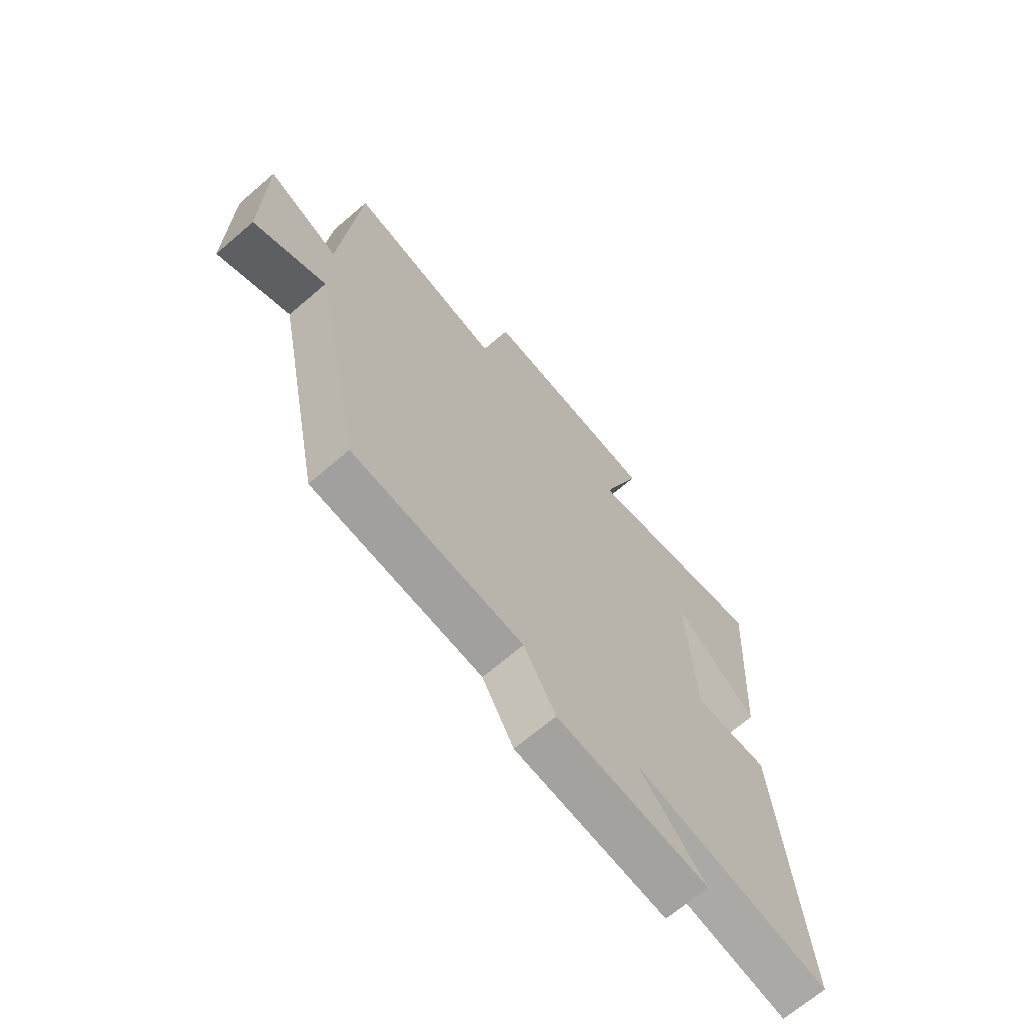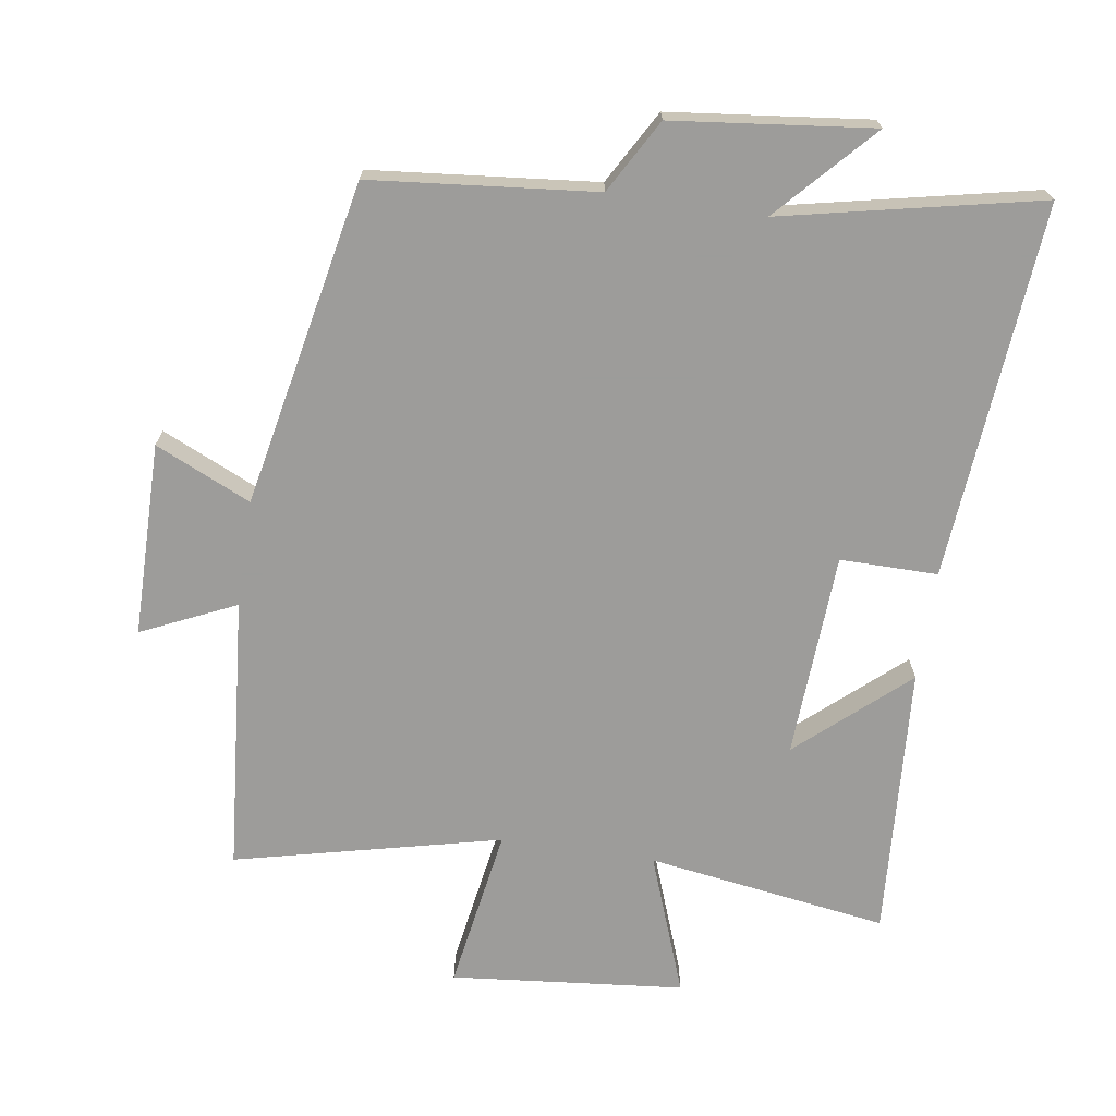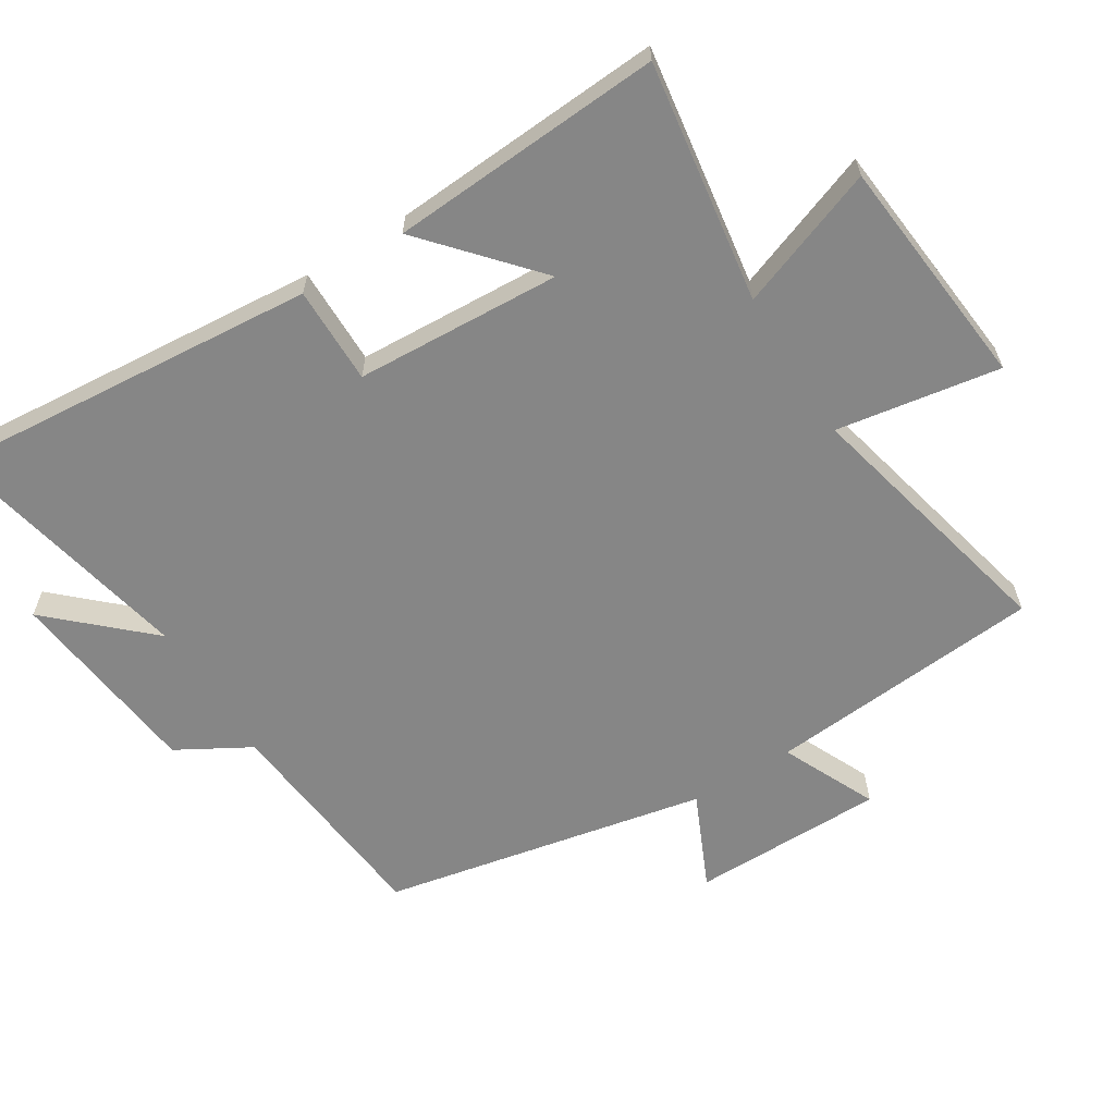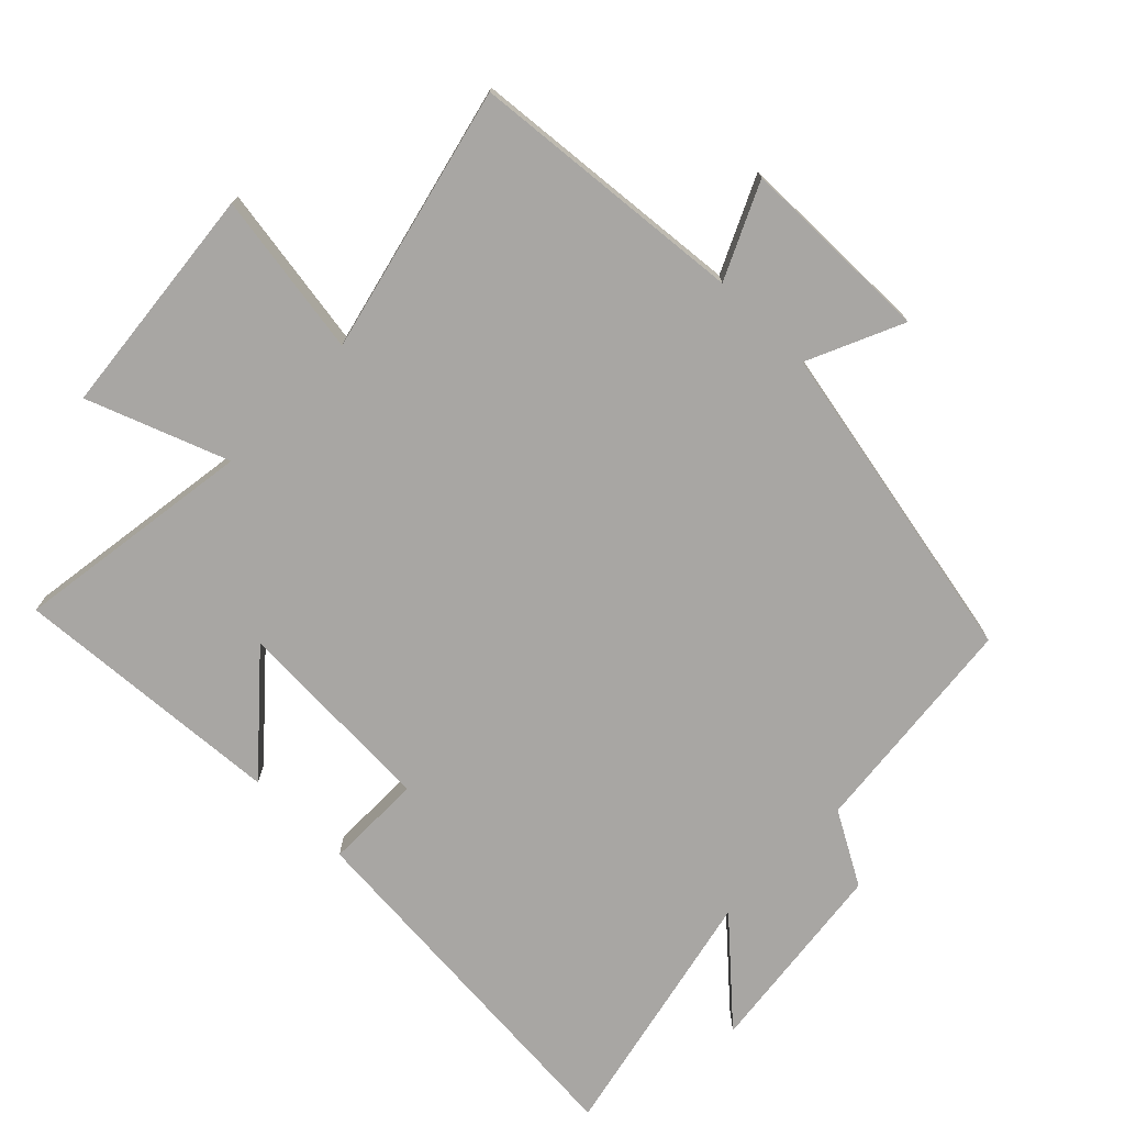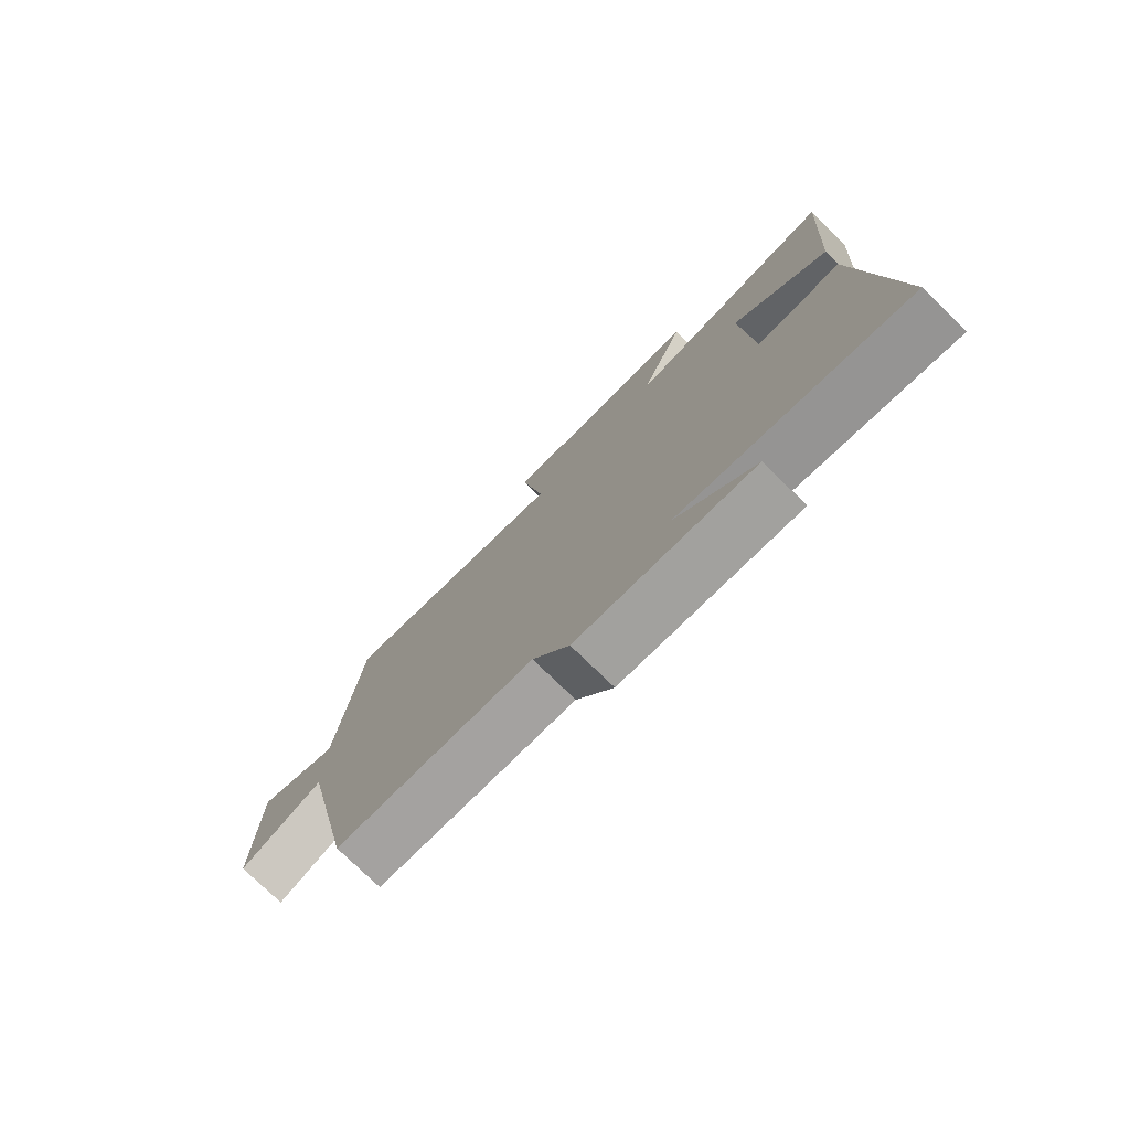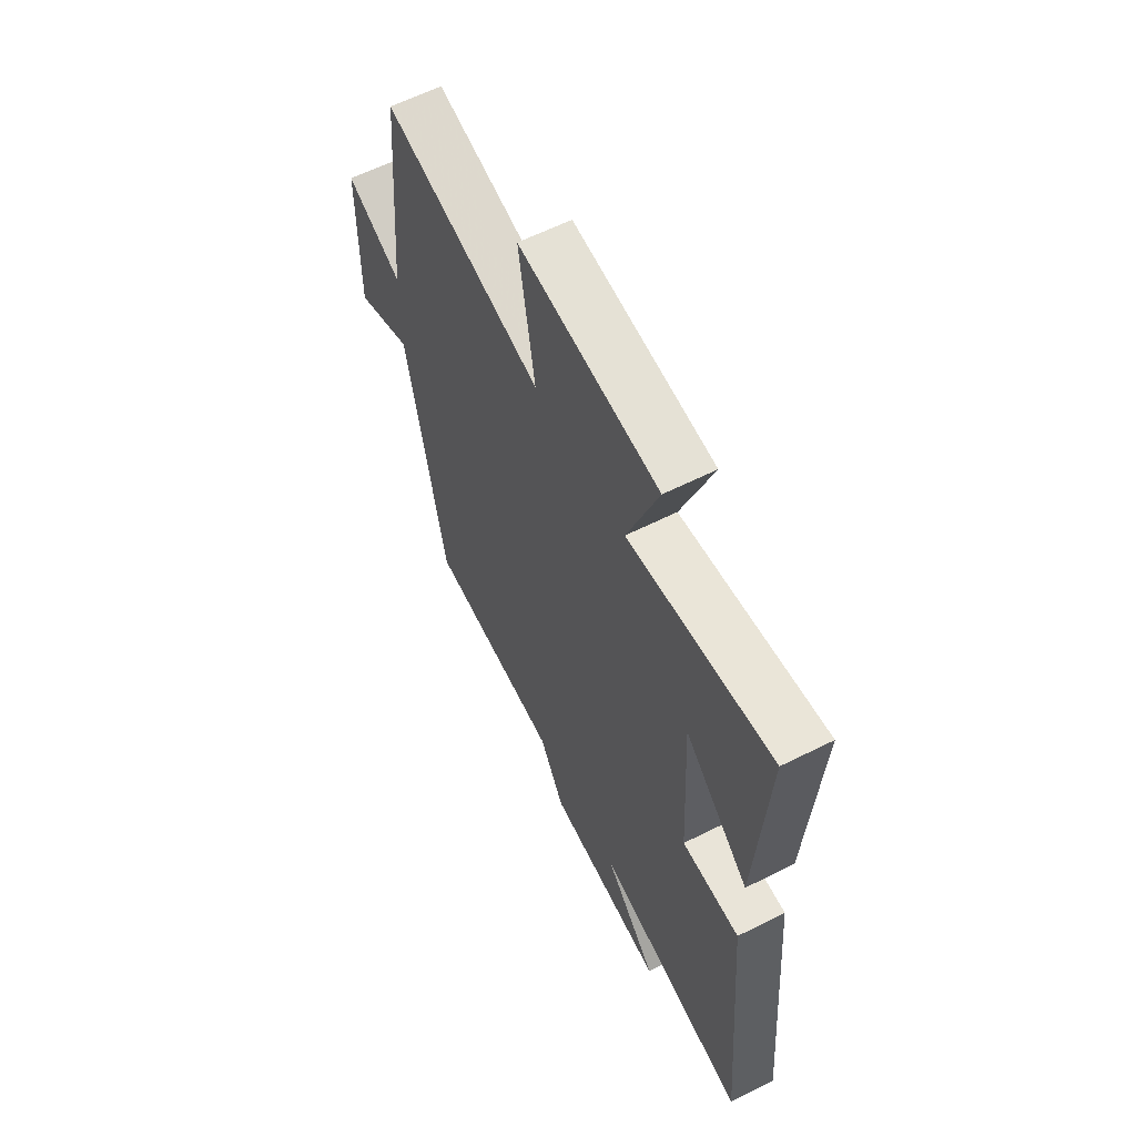
<metadata>
{"format":"obj","ext":"obj","renderer":"f3d","projection":"perspective","resolution":1024,"background":"white","views":[{"elev":-68.2,"azim":130.7,"up":"+Z"},{"elev":-70.0,"azim":171.4,"up":"+Y"},{"elev":-62.0,"azim":-58.1,"up":"+Y"},{"elev":-74.3,"azim":45.8,"up":"+Y"},{"elev":-77.4,"azim":-134.1,"up":"+Z"},{"elev":60.9,"azim":-117.1,"up":"+Z"}]}
</metadata>
<code>
v -0.547 0.07 -0.582
v -0.5 0.07 -0.019
v -0.354 0.07 -0.02
v -0.338 0.07 0.288
v -0.5 0.07 0.145
v -0.527 0.07 0.554
v -0.166 0.07 0.5
v -0.244 0.07 0.711
v 0.106 0.07 0.745
v 0.066 0.07 0.5
v 0.464 0.07 0.594
v 0.5 0.07 0.18
v 0.641 0.07 0.245
v 0.643 0.07 -0.045
v 0.5 0.07 0.02
v 0.402 0.07 -0.467
v 0.066 0.07 -0.5
v 0.004 0.07 -0.609
v -0.294 0.07 -0.643
v -0.162 0.07 -0.5
v -0.547 0 -0.582
v -0.5 0 -0.019
v -0.354 0 -0.02
v -0.338 0 0.288
v -0.5 0 0.145
v -0.527 0 0.554
v -0.166 0 0.5
v -0.244 0 0.711
v 0.106 0 0.745
v 0.066 0 0.5
v 0.464 0 0.594
v 0.5 0 0.18
v 0.641 0 0.245
v 0.643 0 -0.045
v 0.5 0 0.02
v 0.402 0 -0.467
v 0.066 0 -0.5
v 0.004 0 -0.609
v -0.294 0 -0.643
v -0.162 0 -0.5
f 17 18 19 20
f 15 16 17 20
f 15 20 1
f 12 13 14 15
f 12 15 1
f 11 12 1
f 10 11 1
f 7 8 9 10
f 7 10 1
f 4 5 6 7
f 3 4 7
f 3 7 1
f 1 2 3
f 40 39 38 37
f 40 37 36 35
f 21 40 35
f 35 34 33 32
f 21 35 32
f 21 32 31
f 21 31 30
f 30 29 28 27
f 21 30 27
f 27 26 25 24
f 27 24 23
f 21 27 23
f 23 22 21
f 1 21 22 2
f 2 22 23 3
f 3 23 24 4
f 4 24 25 5
f 5 25 26 6
f 6 26 27 7
f 7 27 28 8
f 8 28 29 9
f 9 29 30 10
f 10 30 31 11
f 11 31 32 12
f 12 32 33 13
f 13 33 34 14
f 14 34 35 15
f 15 35 36 16
f 16 36 37 17
f 17 37 38 18
f 18 38 39 19
f 19 39 40 20
f 20 40 21 1

</code>
